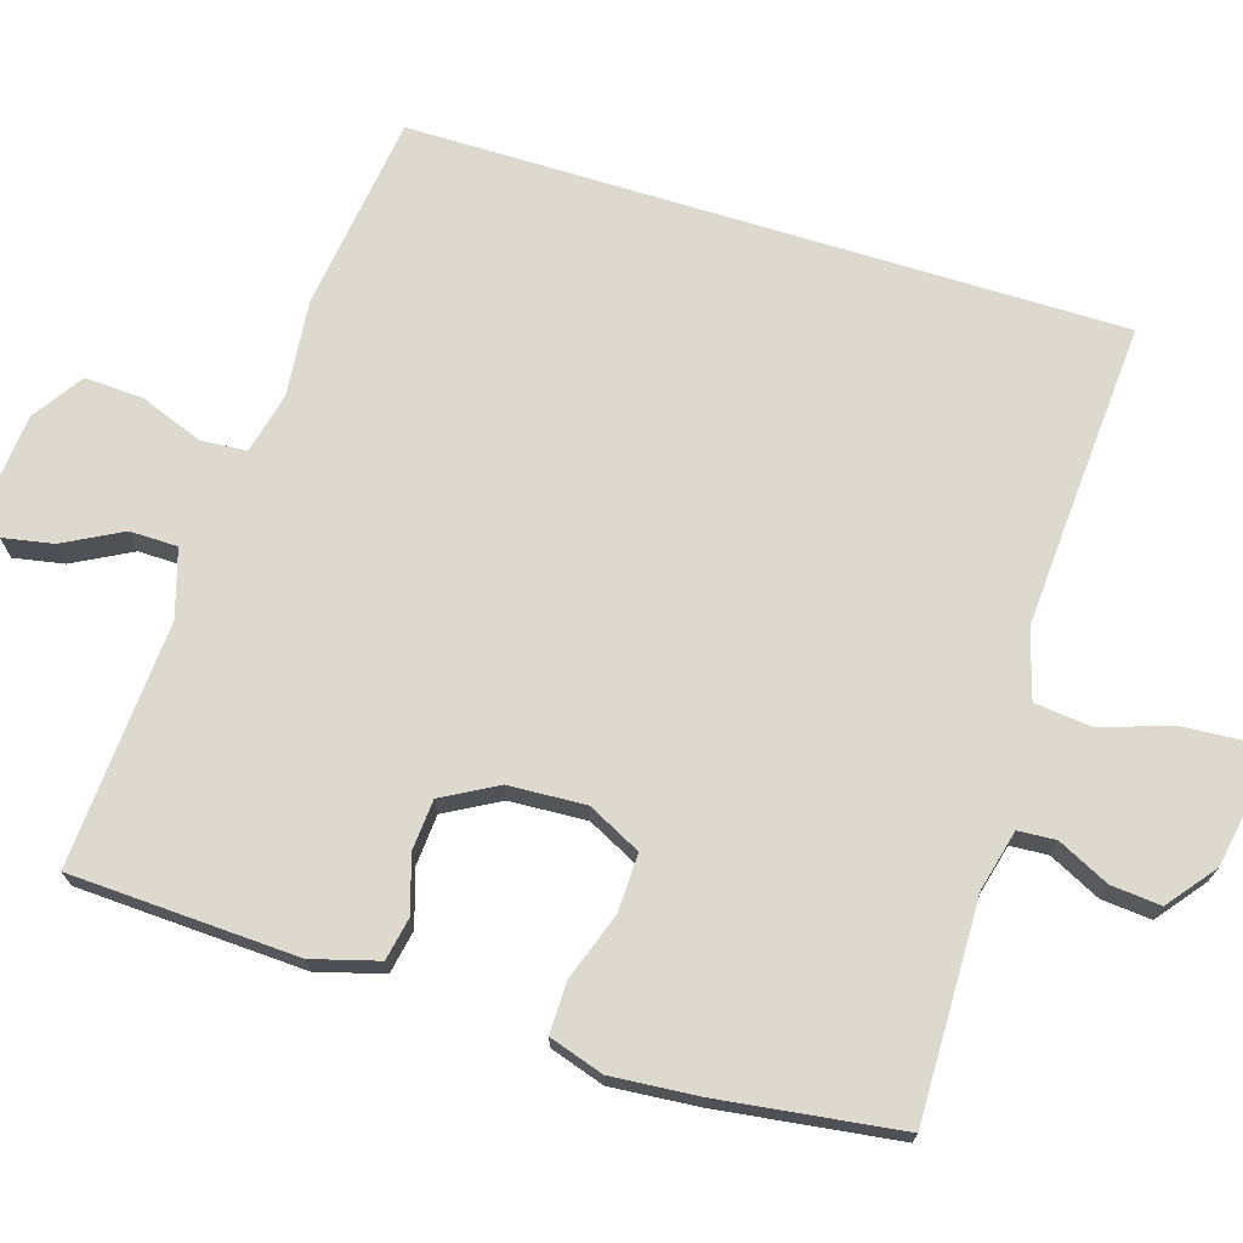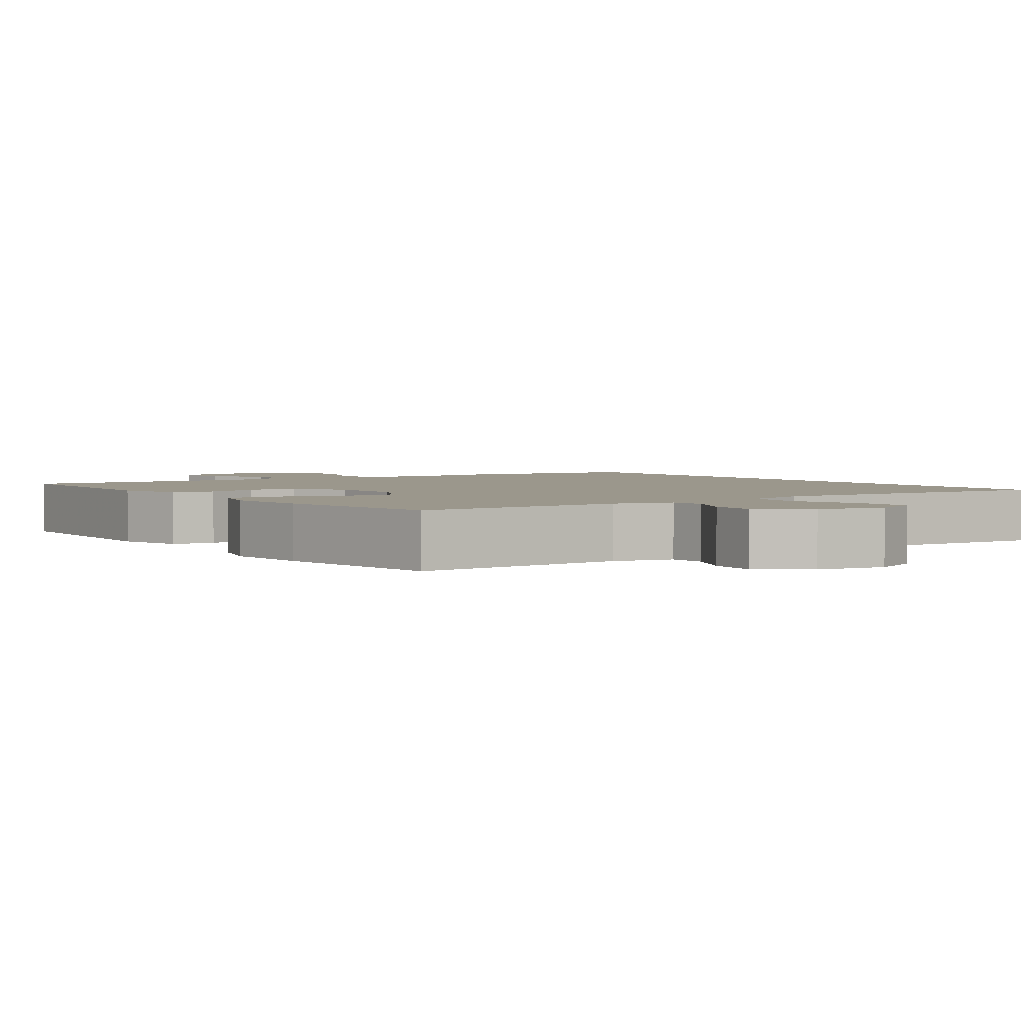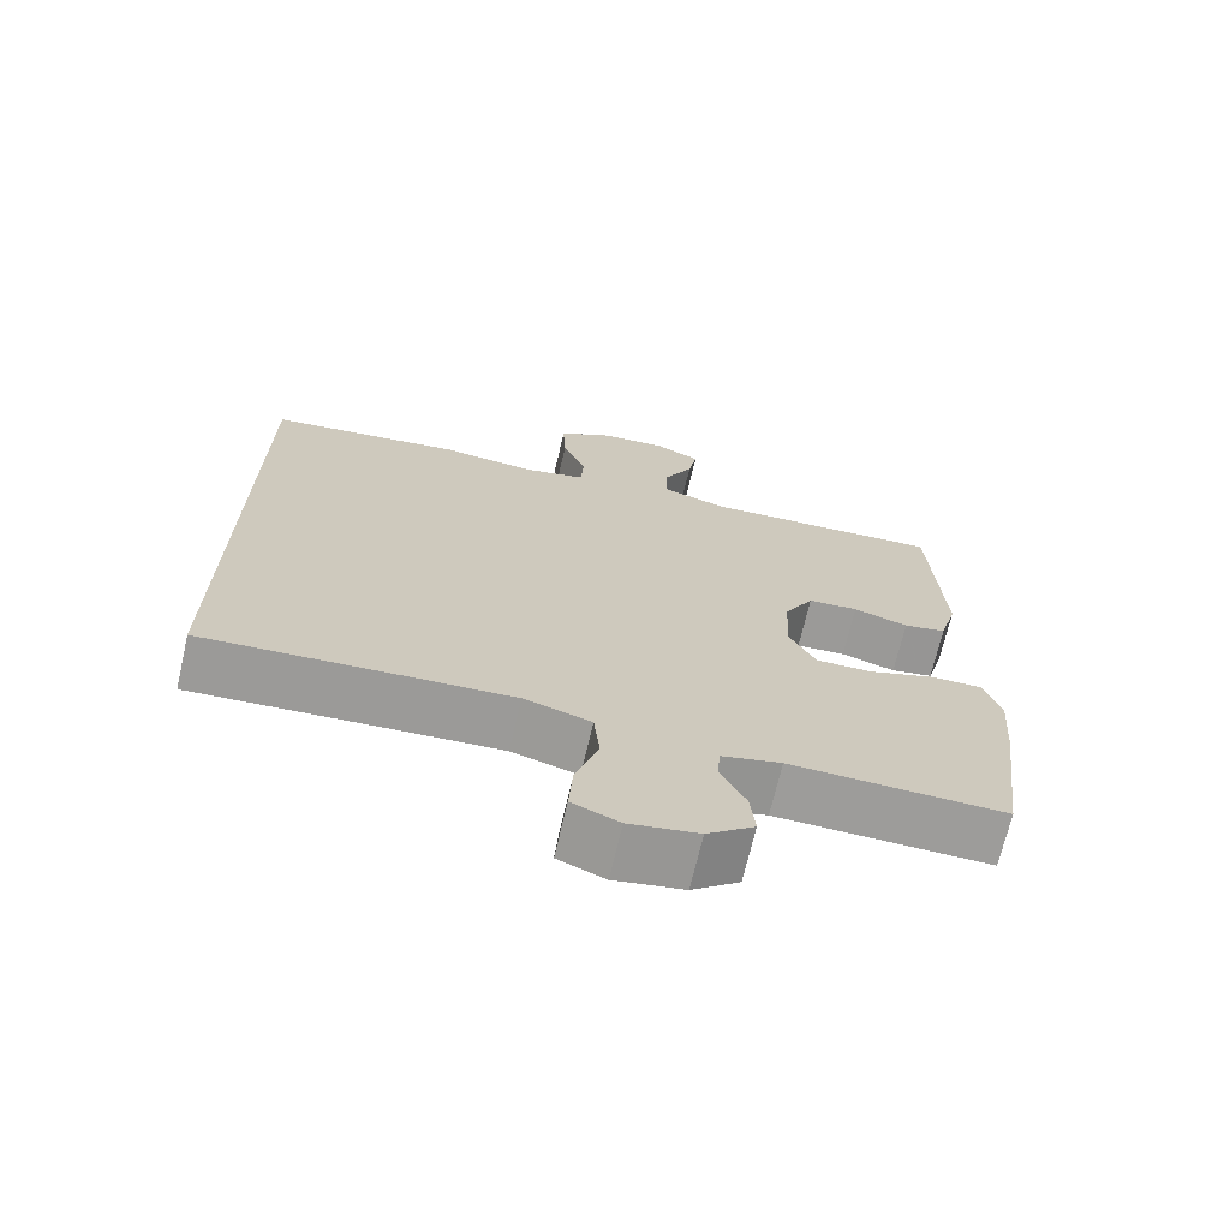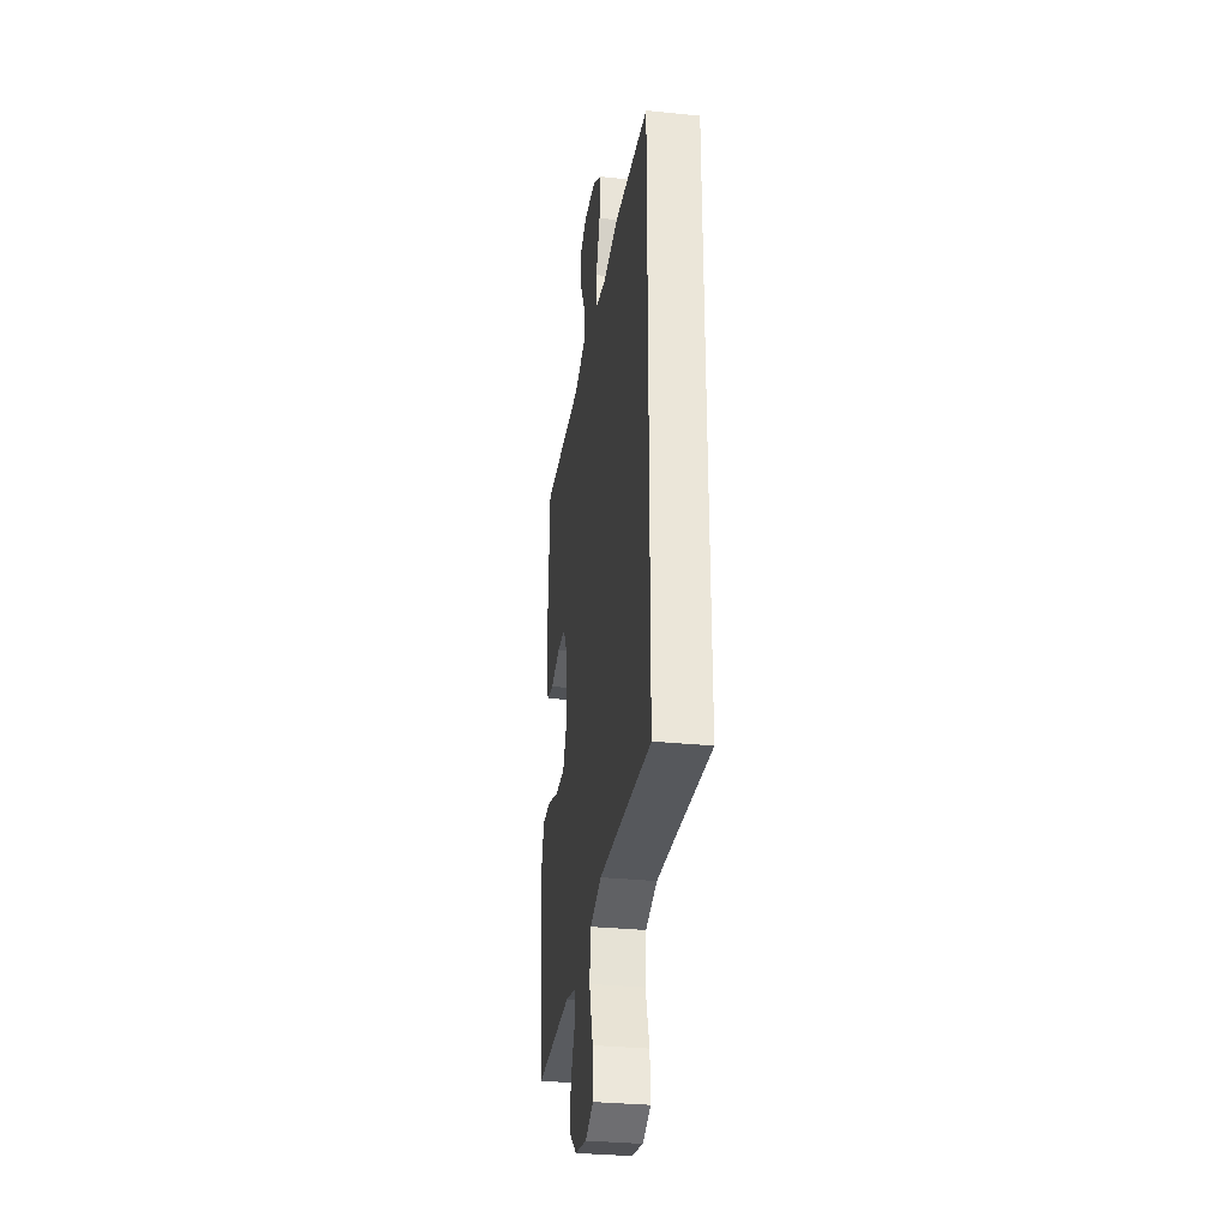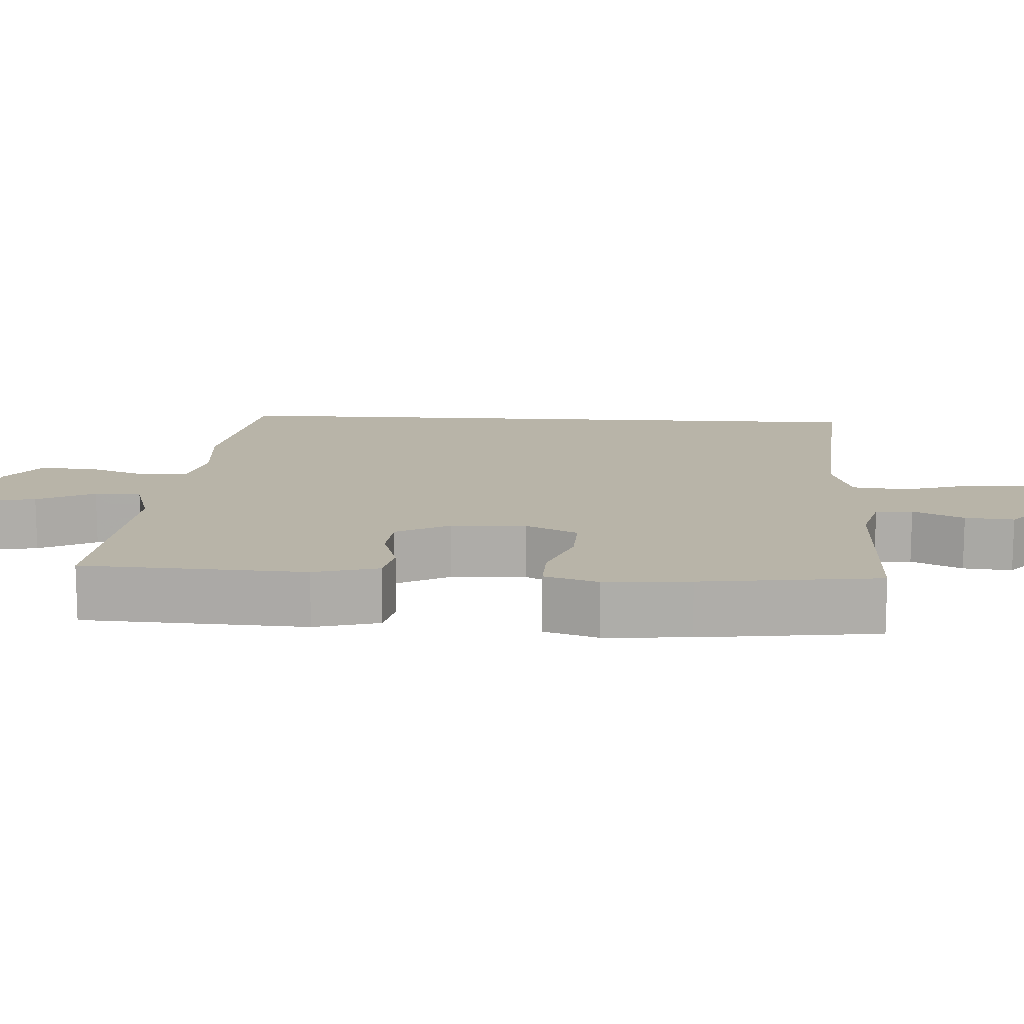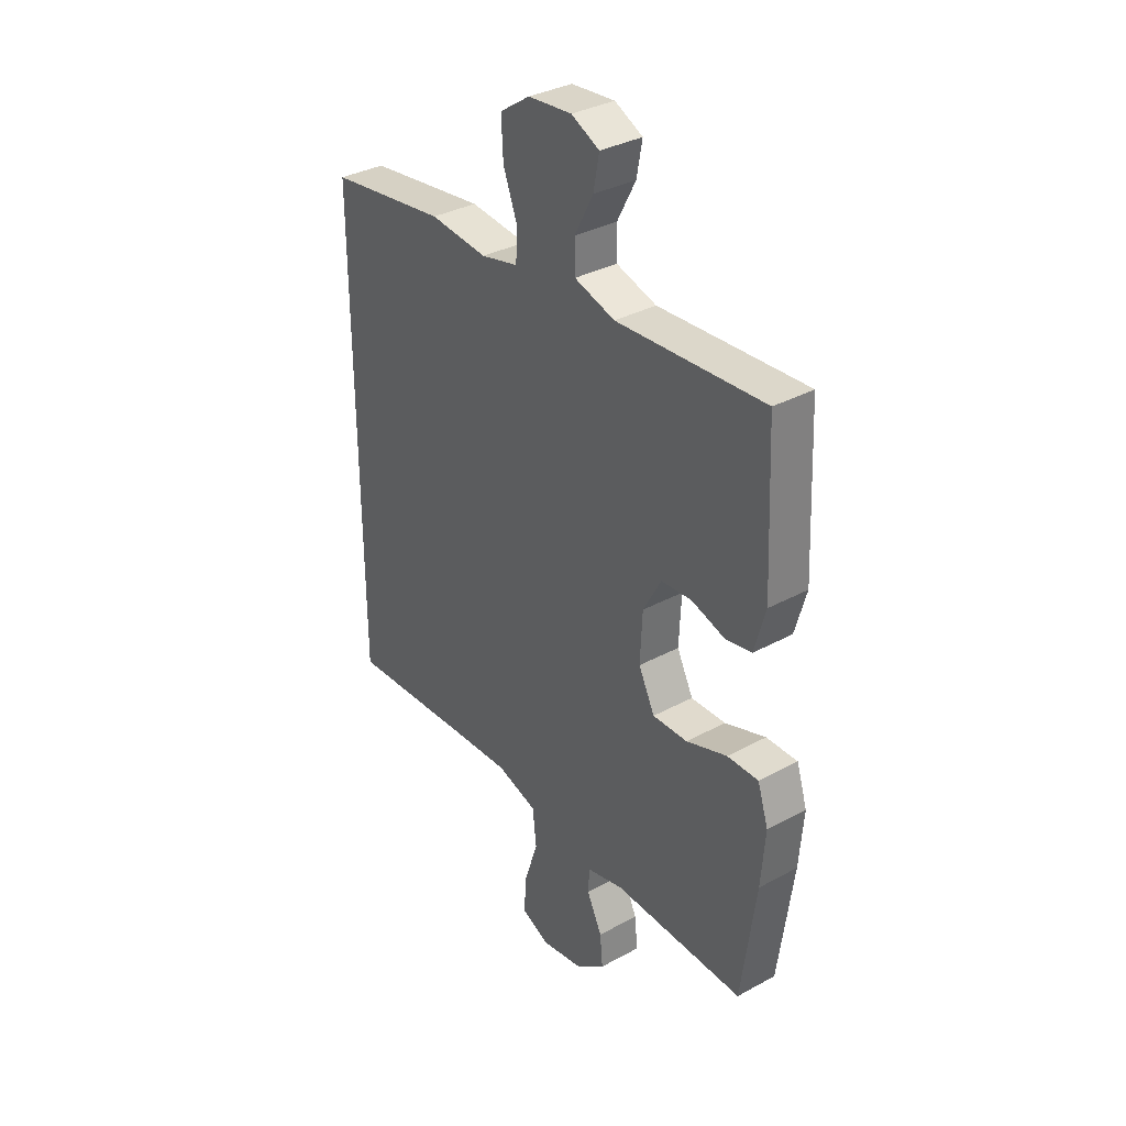
<metadata>
{"format":"obj","ext":"obj","renderer":"f3d","projection":"perspective","resolution":1024,"background":"white","views":[{"elev":71.6,"azim":107.1,"up":"+Y"},{"elev":2.8,"azim":144.2,"up":"+Y"},{"elev":-69.9,"azim":-13.1,"up":"+Z"},{"elev":-31.6,"azim":-98.3,"up":"+Z"},{"elev":13.0,"azim":93.6,"up":"+Y"},{"elev":34.5,"azim":53.8,"up":"+Z"}]}
</metadata>
<code>
v -0.5 0.07 -0.495
v -0.5 0.07 0.425
v -0.246 0.07 0.46
v -0.122 0.07 0.448
v -0.042 0.07 0.467
v -0.038 0.07 0.527
v -0.069 0.07 0.608
v -0.073 0.07 0.684
v -0.008 0.07 0.728
v 0.086 0.07 0.737
v 0.146 0.07 0.708
v 0.134 0.07 0.643
v 0.094 0.07 0.567
v 0.095 0.07 0.505
v 0.182 0.07 0.479
v 0.5 0.07 0.5
v 0.514 0.07 0.205
v 0.49 0.07 0.119
v 0.434 0.07 0.108
v 0.362 0.07 0.13
v 0.296 0.07 0.125
v 0.257 0.07 0.054
v 0.252 0.07 -0.046
v 0.287 0.07 -0.115
v 0.362 0.07 -0.113
v 0.45 0.07 -0.082
v 0.517 0.07 -0.081
v 0.54 0.07 -0.152
v 0.531 0.07 -0.265
v 0.5 0.07 -0.5
v 0.217 0.07 -0.495
v 0.138 0.07 -0.515
v 0.135 0.07 -0.564
v 0.168 0.07 -0.631
v 0.174 0.07 -0.696
v 0.112 0.07 -0.745
v 0.021 0.07 -0.762
v -0.041 0.07 -0.736
v -0.036 0.07 -0.662
v -0.006 0.07 -0.569
v -0.014 0.07 -0.495
v -0.102 0.07 -0.469
v -0.234 0.07 -0.477
v -0.5 0 -0.495
v -0.5 0 0.425
v -0.246 0 0.46
v -0.122 0 0.448
v -0.042 0 0.467
v -0.038 0 0.527
v -0.069 0 0.608
v -0.073 0 0.684
v -0.008 0 0.728
v 0.086 0 0.737
v 0.146 0 0.708
v 0.134 0 0.643
v 0.094 0 0.567
v 0.095 0 0.505
v 0.182 0 0.479
v 0.5 0 0.5
v 0.514 0 0.205
v 0.49 0 0.119
v 0.434 0 0.108
v 0.362 0 0.13
v 0.296 0 0.125
v 0.257 0 0.054
v 0.252 0 -0.046
v 0.287 0 -0.115
v 0.362 0 -0.113
v 0.45 0 -0.082
v 0.517 0 -0.081
v 0.54 0 -0.152
v 0.531 0 -0.265
v 0.5 0 -0.5
v 0.217 0 -0.495
v 0.138 0 -0.515
v 0.135 0 -0.564
v 0.168 0 -0.631
v 0.174 0 -0.696
v 0.112 0 -0.745
v 0.021 0 -0.762
v -0.041 0 -0.736
v -0.036 0 -0.662
v -0.006 0 -0.569
v -0.014 0 -0.495
v -0.102 0 -0.469
v -0.234 0 -0.477
f 37 38 39 40
f 37 40 41
f 36 37 41
f 33 34 35 36
f 32 33 36 41
f 31 32 41 42
f 29 30 31 42
f 25 26 27 28
f 24 25 28 29
f 17 18 19 20
f 15 16 17 20
f 14 15 20 21
f 10 11 12 13
f 10 13 14
f 9 10 14
f 6 7 8 9
f 5 6 9 14
f 1 2 3 4
f 43 1 4 5
f 24 29 42 43
f 23 24 43 5
f 22 23 5 14
f 14 21 22
f 83 82 81 80
f 84 83 80
f 84 80 79
f 79 78 77 76
f 84 79 76 75
f 85 84 75 74
f 85 74 73 72
f 71 70 69 68
f 72 71 68 67
f 63 62 61 60
f 63 60 59 58
f 64 63 58 57
f 56 55 54 53
f 57 56 53
f 57 53 52
f 52 51 50 49
f 57 52 49 48
f 47 46 45 44
f 48 47 44 86
f 86 85 72 67
f 48 86 67 66
f 57 48 66 65
f 65 64 57
f 1 44 45 2
f 2 45 46 3
f 3 46 47 4
f 4 47 48 5
f 5 48 49 6
f 6 49 50 7
f 7 50 51 8
f 8 51 52 9
f 9 52 53 10
f 10 53 54 11
f 11 54 55 12
f 12 55 56 13
f 13 56 57 14
f 14 57 58 15
f 15 58 59 16
f 16 59 60 17
f 17 60 61 18
f 18 61 62 19
f 19 62 63 20
f 20 63 64 21
f 21 64 65 22
f 22 65 66 23
f 23 66 67 24
f 24 67 68 25
f 25 68 69 26
f 26 69 70 27
f 27 70 71 28
f 28 71 72 29
f 29 72 73 30
f 30 73 74 31
f 31 74 75 32
f 32 75 76 33
f 33 76 77 34
f 34 77 78 35
f 35 78 79 36
f 36 79 80 37
f 37 80 81 38
f 38 81 82 39
f 39 82 83 40
f 40 83 84 41
f 41 84 85 42
f 42 85 86 43
f 43 86 44 1

</code>
